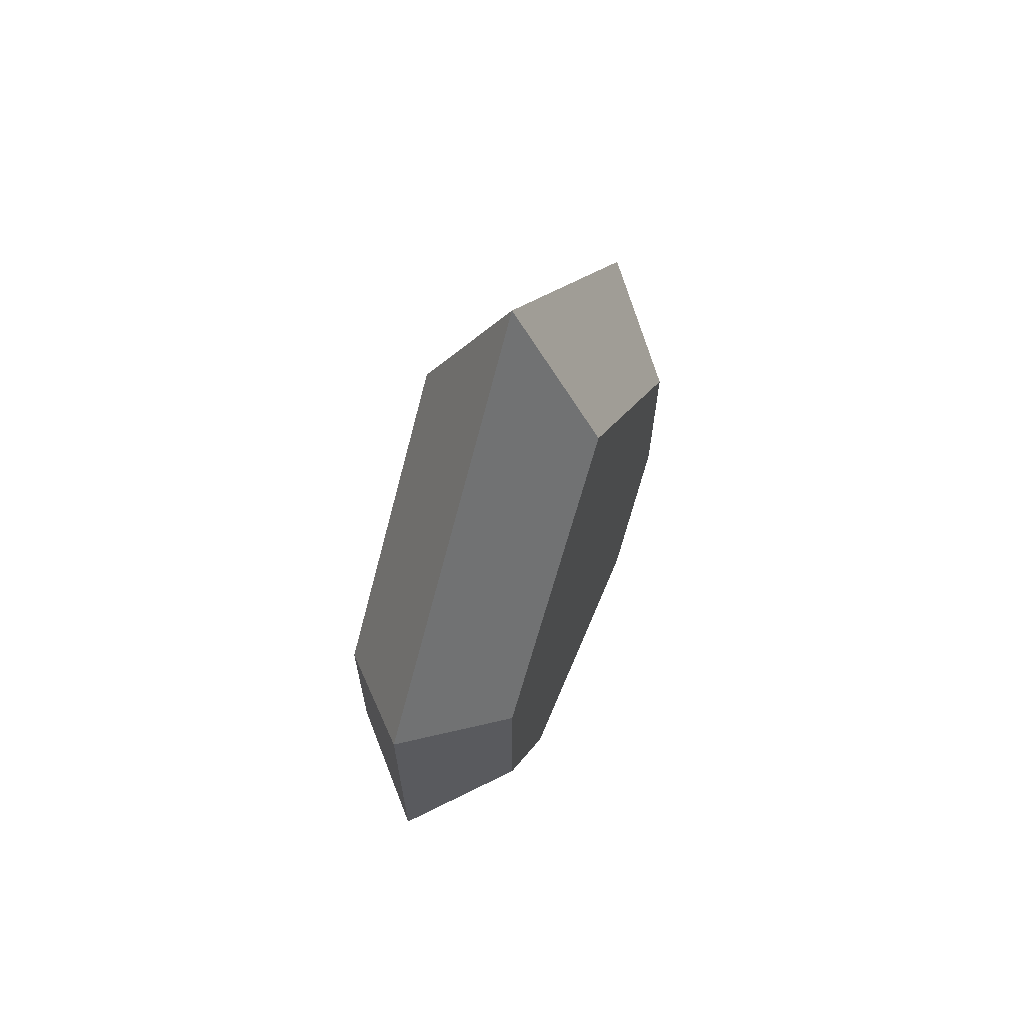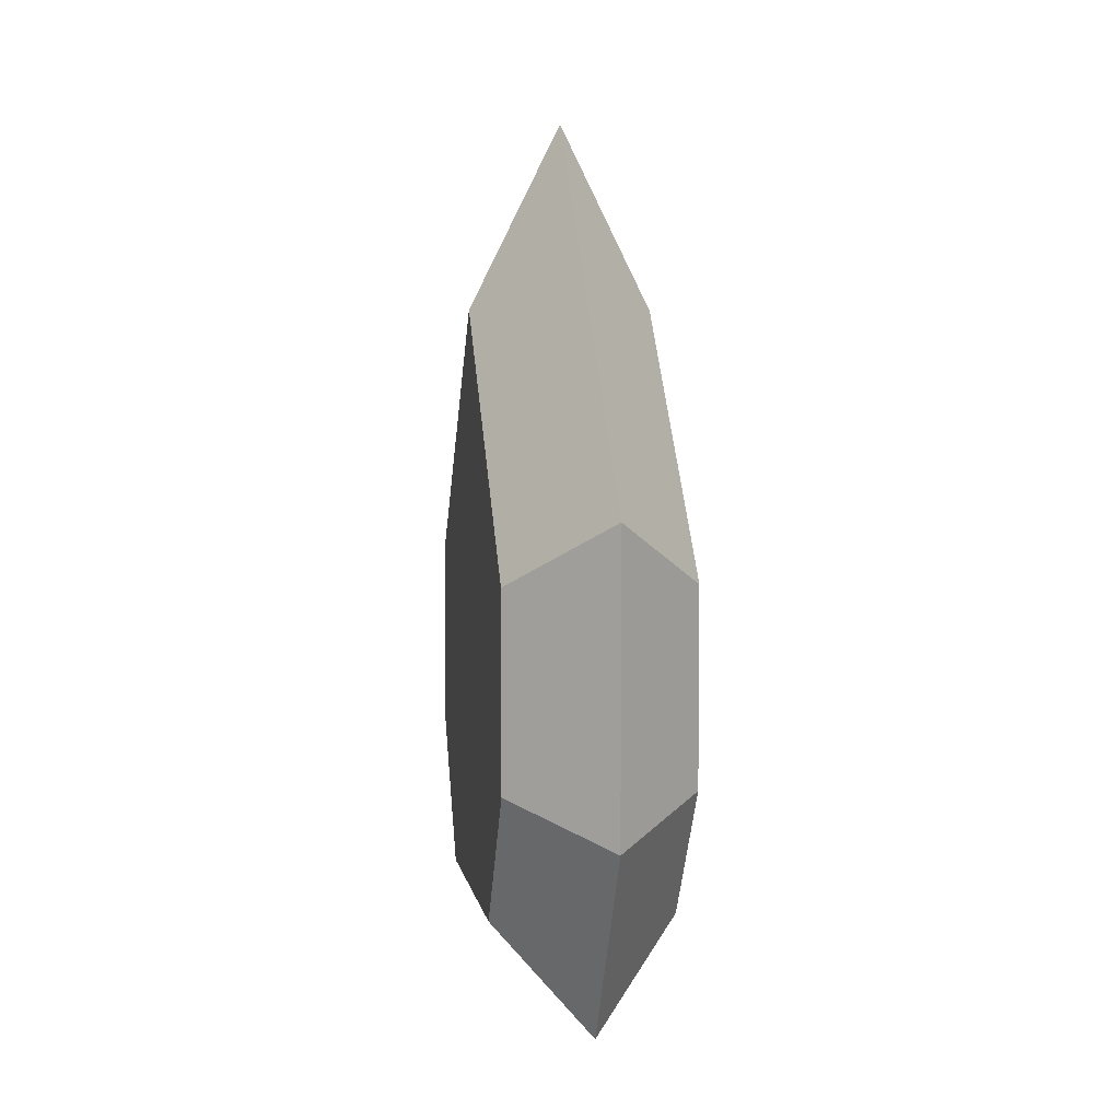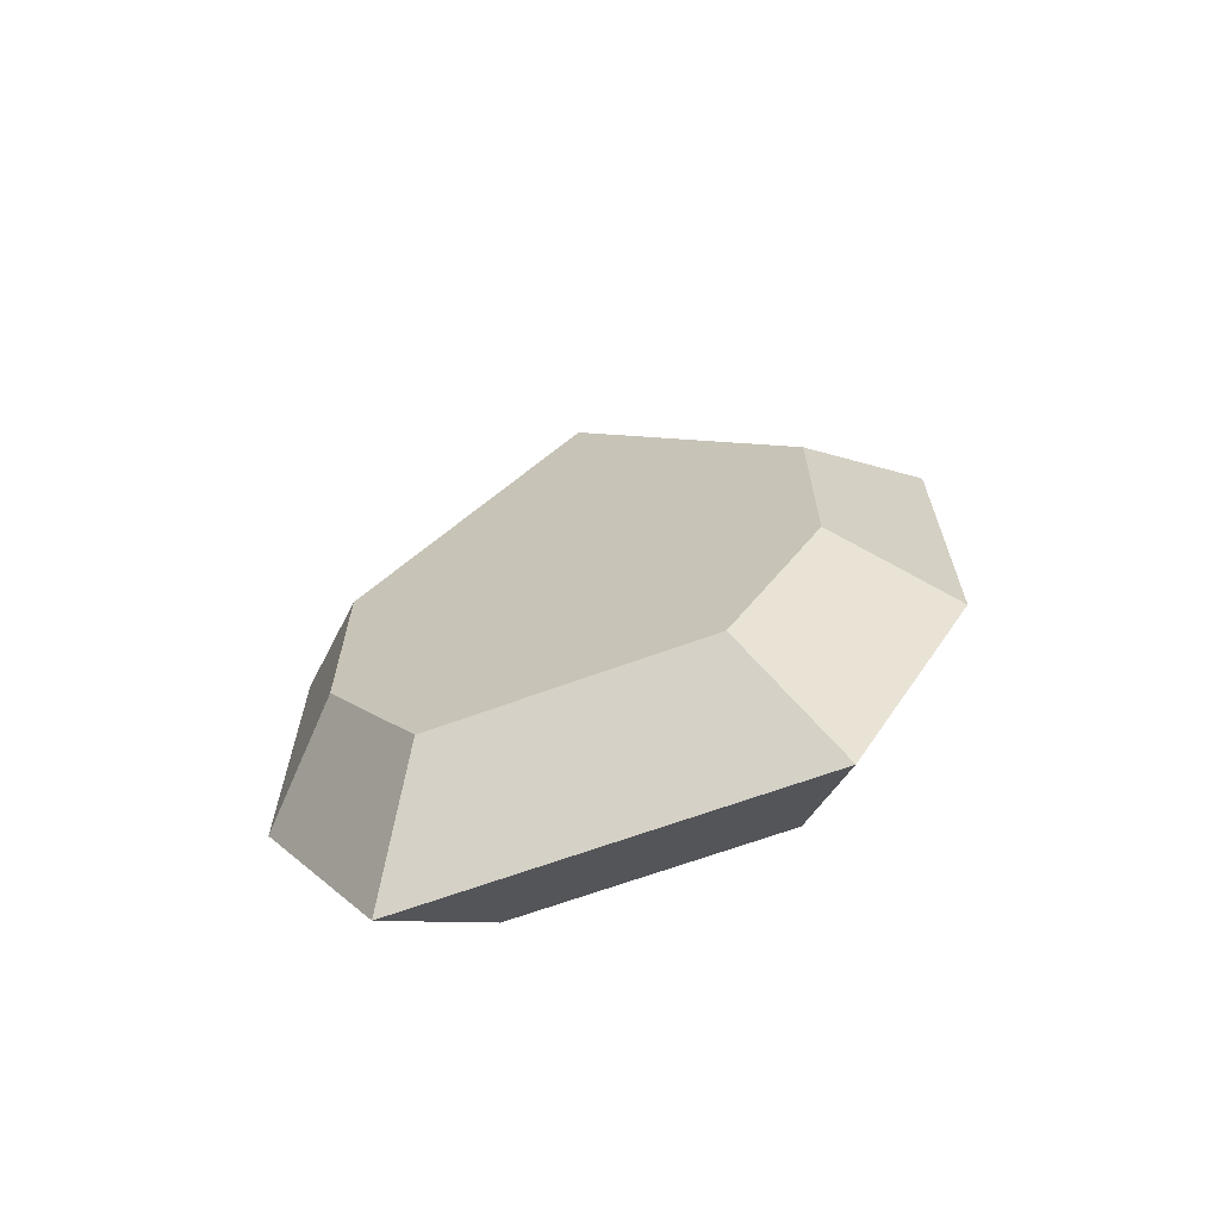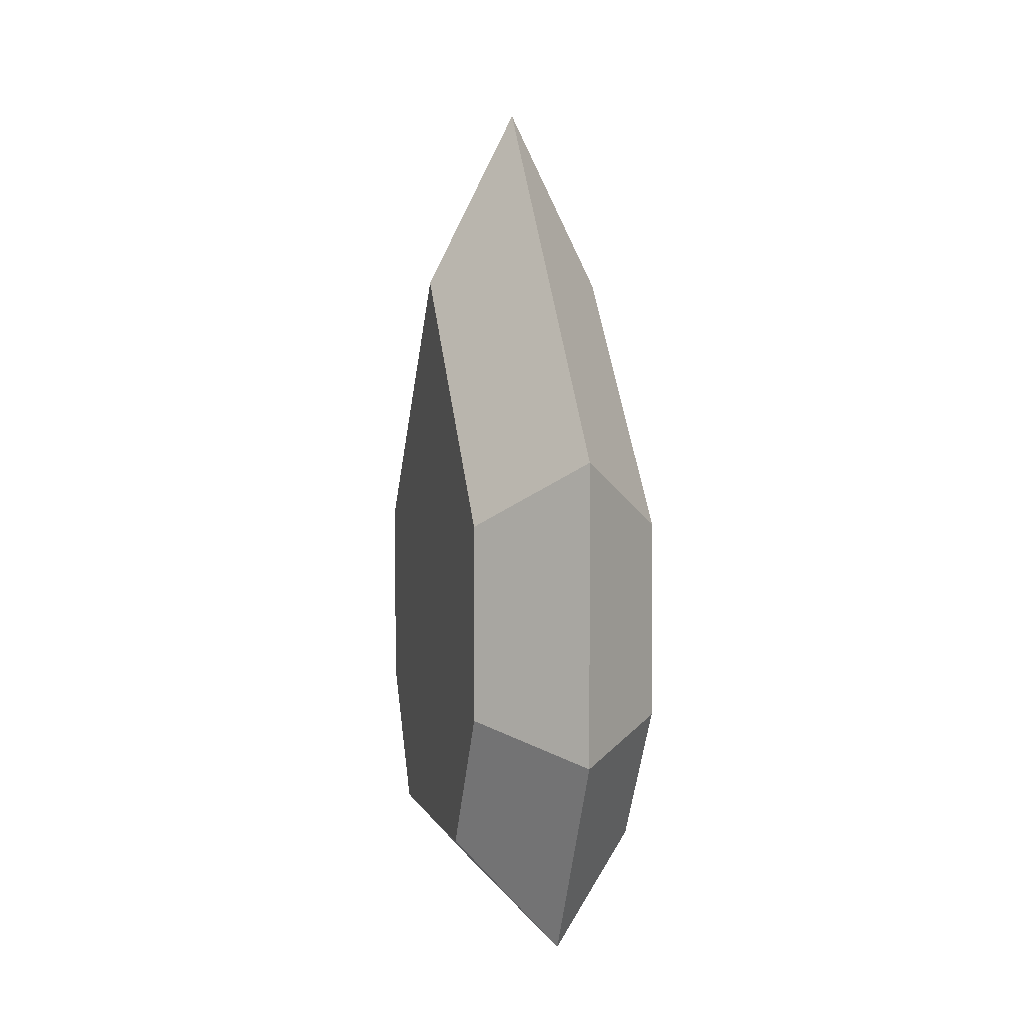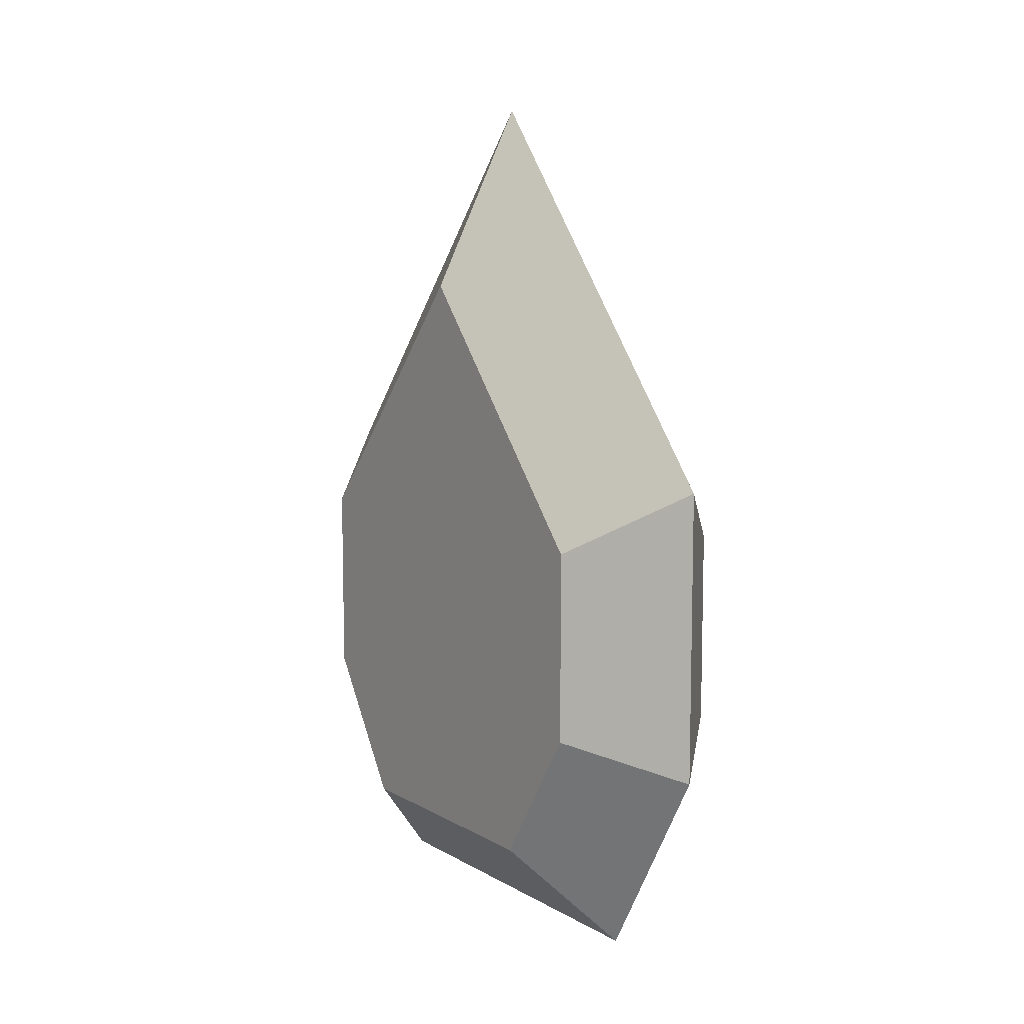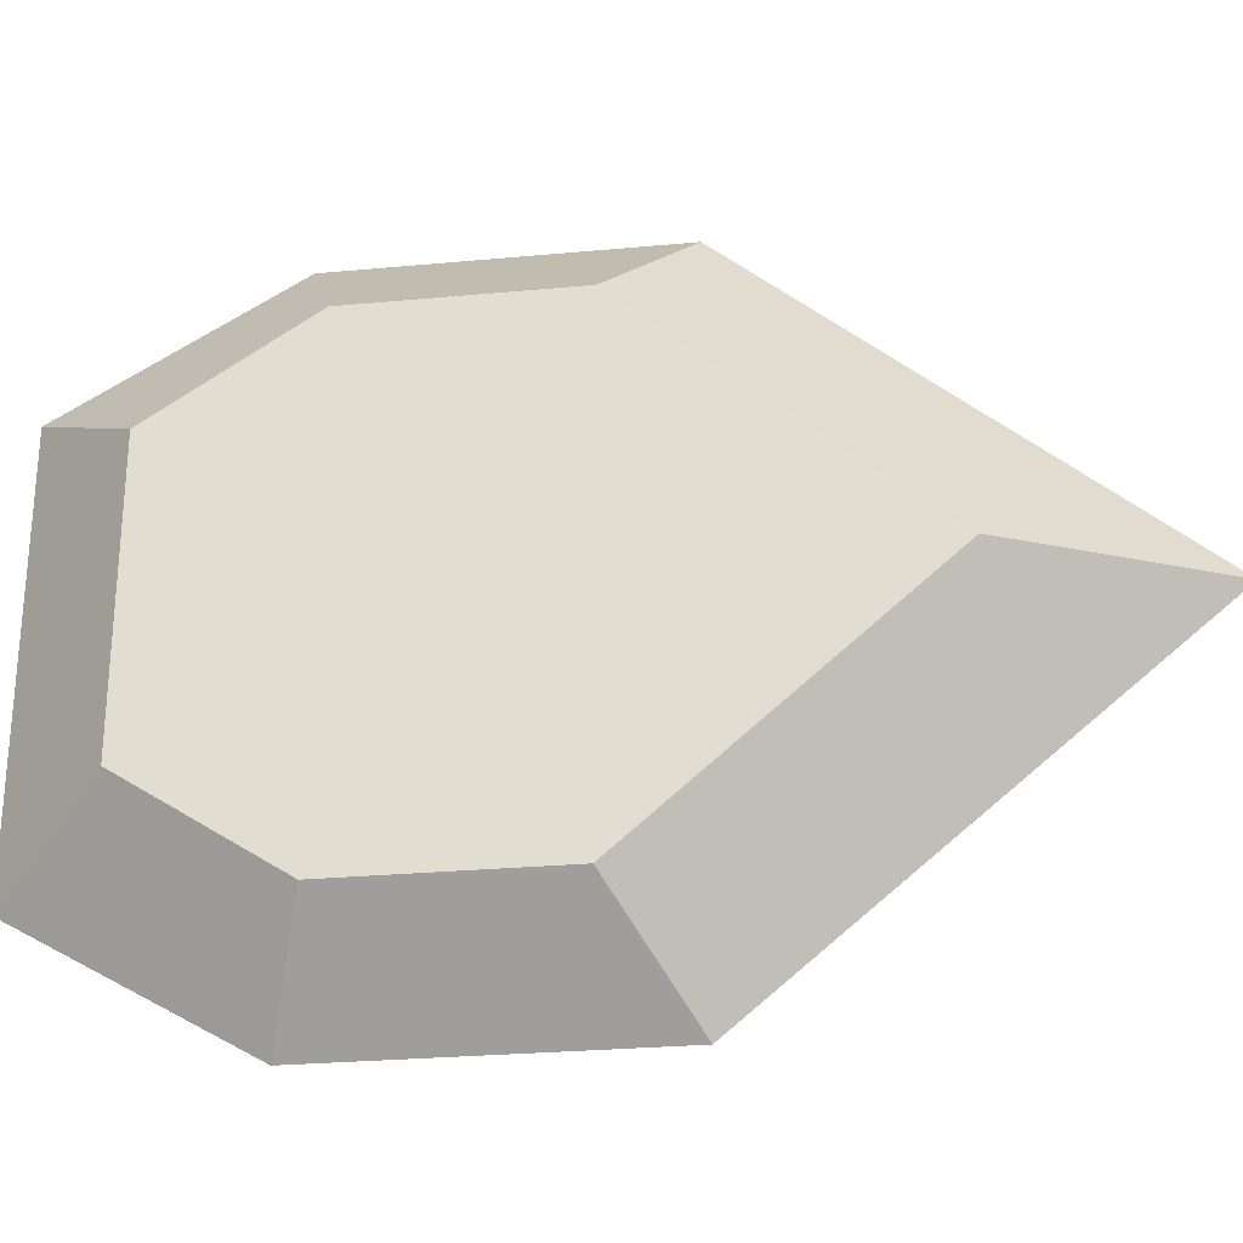
<metadata>
{"format":"obj","ext":"obj","renderer":"f3d","projection":"perspective","resolution":1024,"background":"white","views":[{"elev":65.4,"azim":22.7,"up":"+Y"},{"elev":5.0,"azim":170.2,"up":"+Y"},{"elev":-66.1,"azim":-69.7,"up":"+Y"},{"elev":2.4,"azim":-13.7,"up":"+Y"},{"elev":9.2,"azim":-34.5,"up":"+Y"},{"elev":-27.2,"azim":98.2,"up":"+Z"}]}
</metadata>
<code>
o Garnet_Plane.002
v 0.1061 0.0901 -0.2528
v 0.1061 -0.291 -0.1497
v 0.1061 -0.1315 -0.2528
v 0.1061 0.0901 0.2528
v 0.1061 0.3854 -0
v 0.1061 -0.291 0.1497
v 0.1061 -0.291 -0
v 0.1061 -0.1315 0.2528
v 0 0.1643 -0.3592
v 0 -0.4063 -0.2244
v 0 -0.1732 -0.3592
v -0.1061 0.0901 -0.2528
v -0.1061 -0.291 -0.1497
v -0.1061 -0.1315 -0.2528
v 0 0.1643 0.3592
v 0 0.5978 -0
v 0 -0.4063 0.2244
v 0 -0.4063 -0
v 0 -0.1732 0.3592
v -0.1061 0.0901 0.2528
v -0.1061 0.3854 -0
v -0.1061 -0.291 0.1497
v -0.1061 -0.291 -0
v -0.1061 -0.1315 0.2528
f 5 7 2 3 1
f 10 11 3 2
f 11 9 1 3
f 18 10 2 7
f 9 16 5 1
f 5 4 8 6 7
f 17 6 8 19
f 19 8 4 15
f 18 7 6 17
f 15 4 5 16
f 16 18 10 11 9
f 21 12 14 13 23
f 10 13 14 11
f 11 14 12 9
f 18 23 13 10
f 9 12 21 16
f 16 15 19 17 18
f 21 23 22 24 20
f 17 19 24 22
f 19 15 20 24
f 18 17 22 23
f 15 16 21 20

</code>
